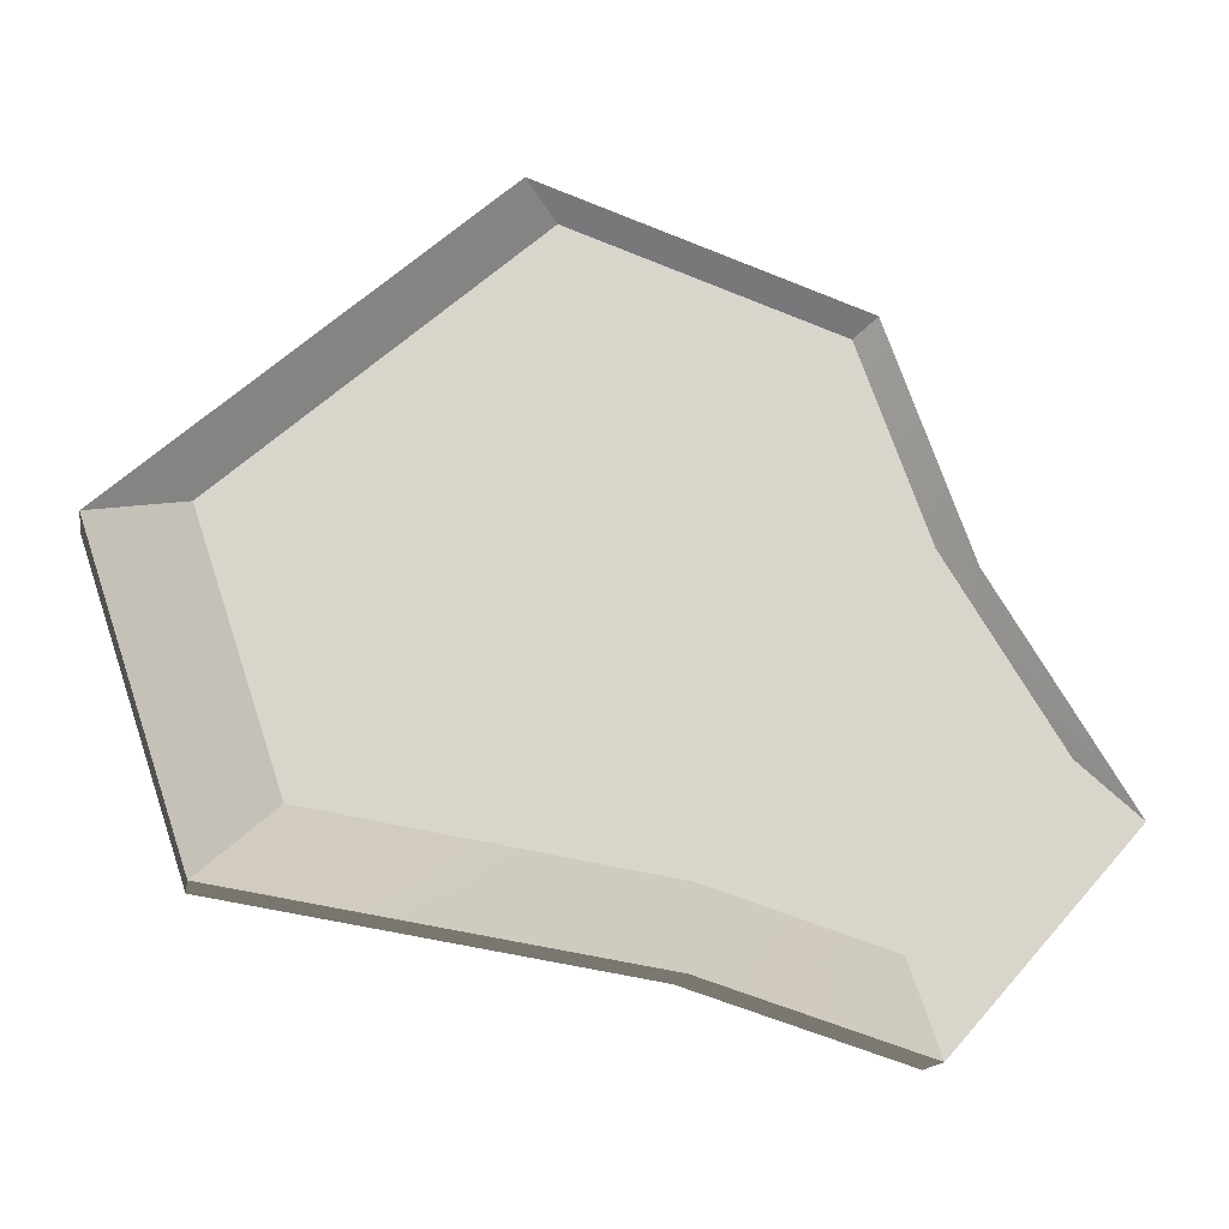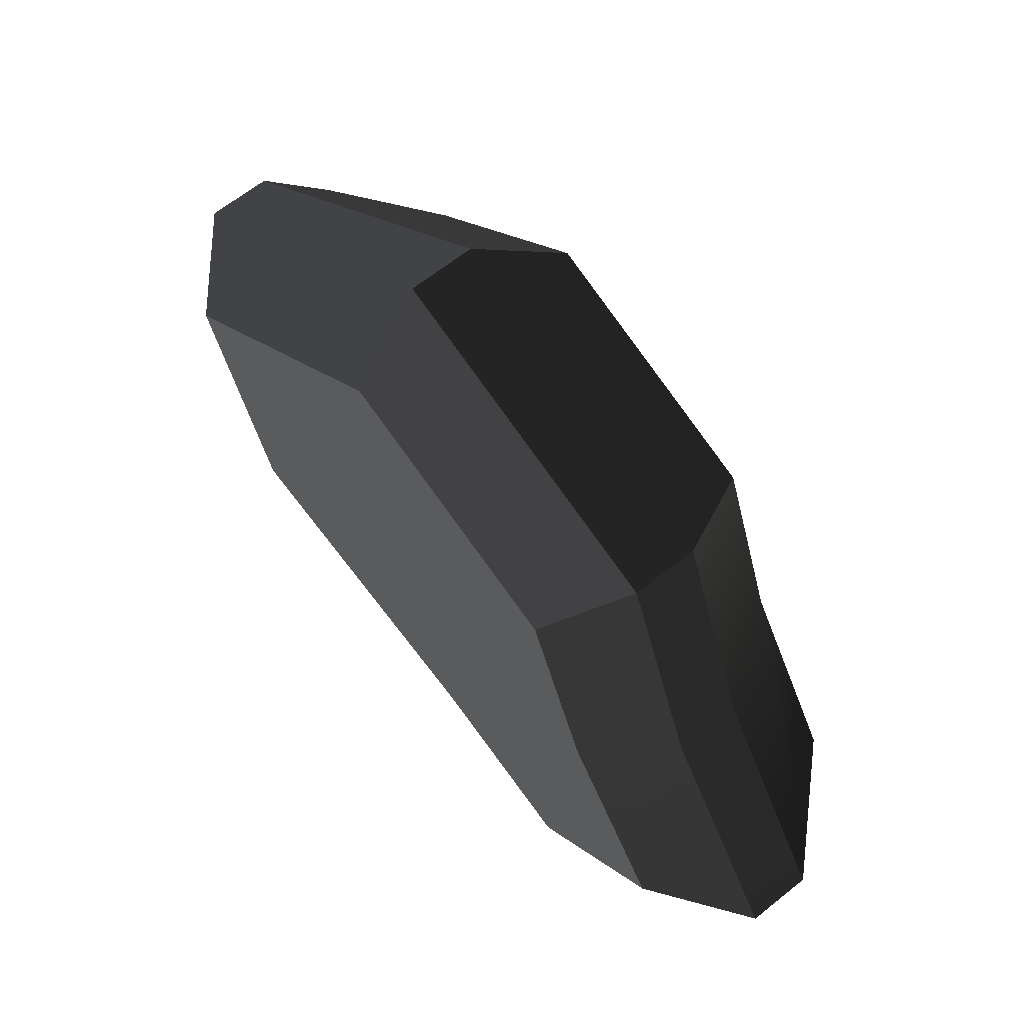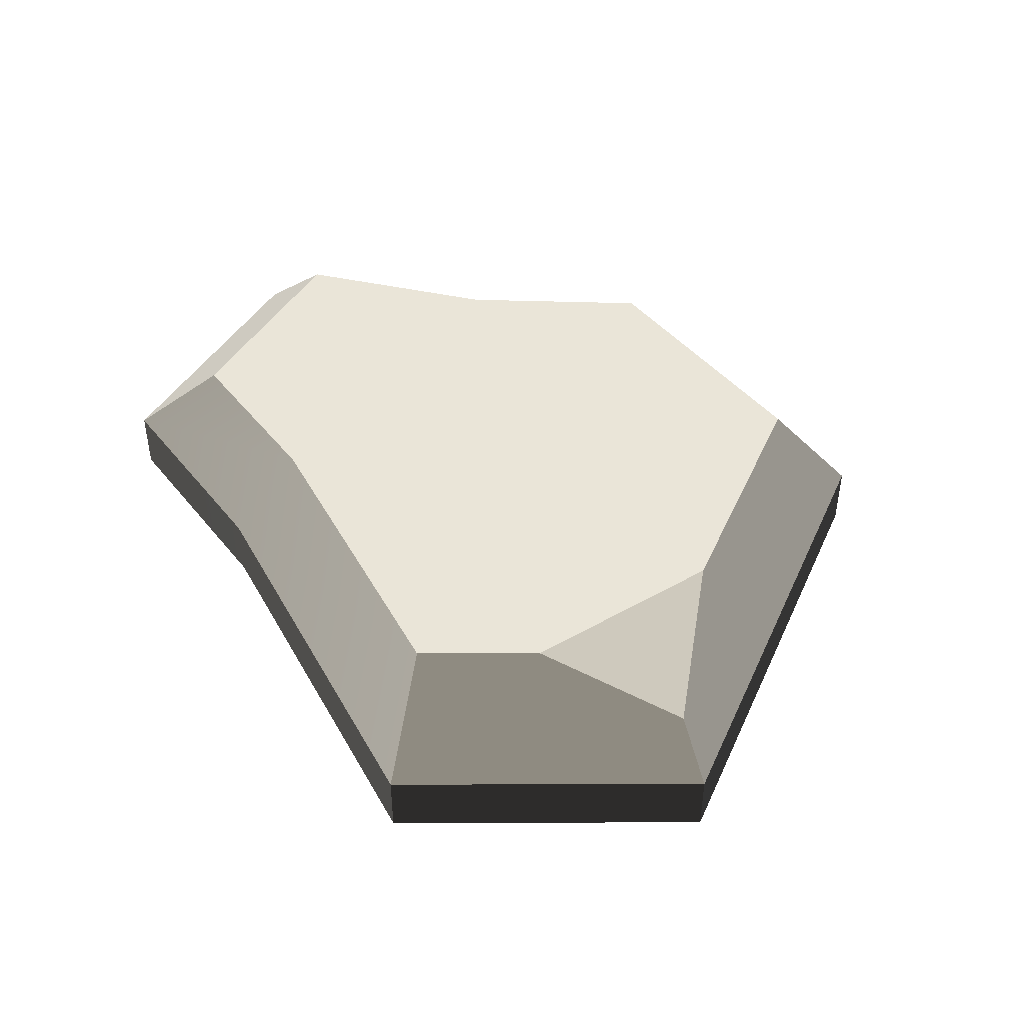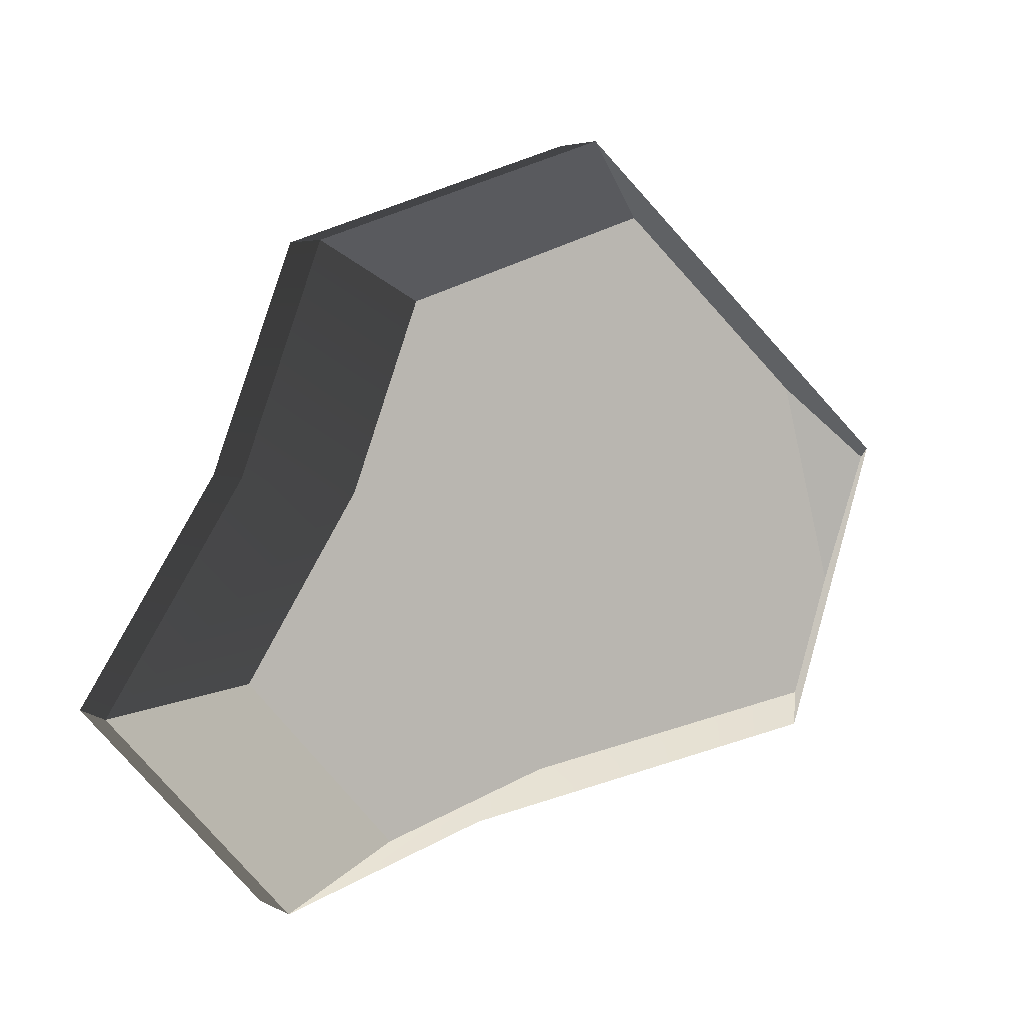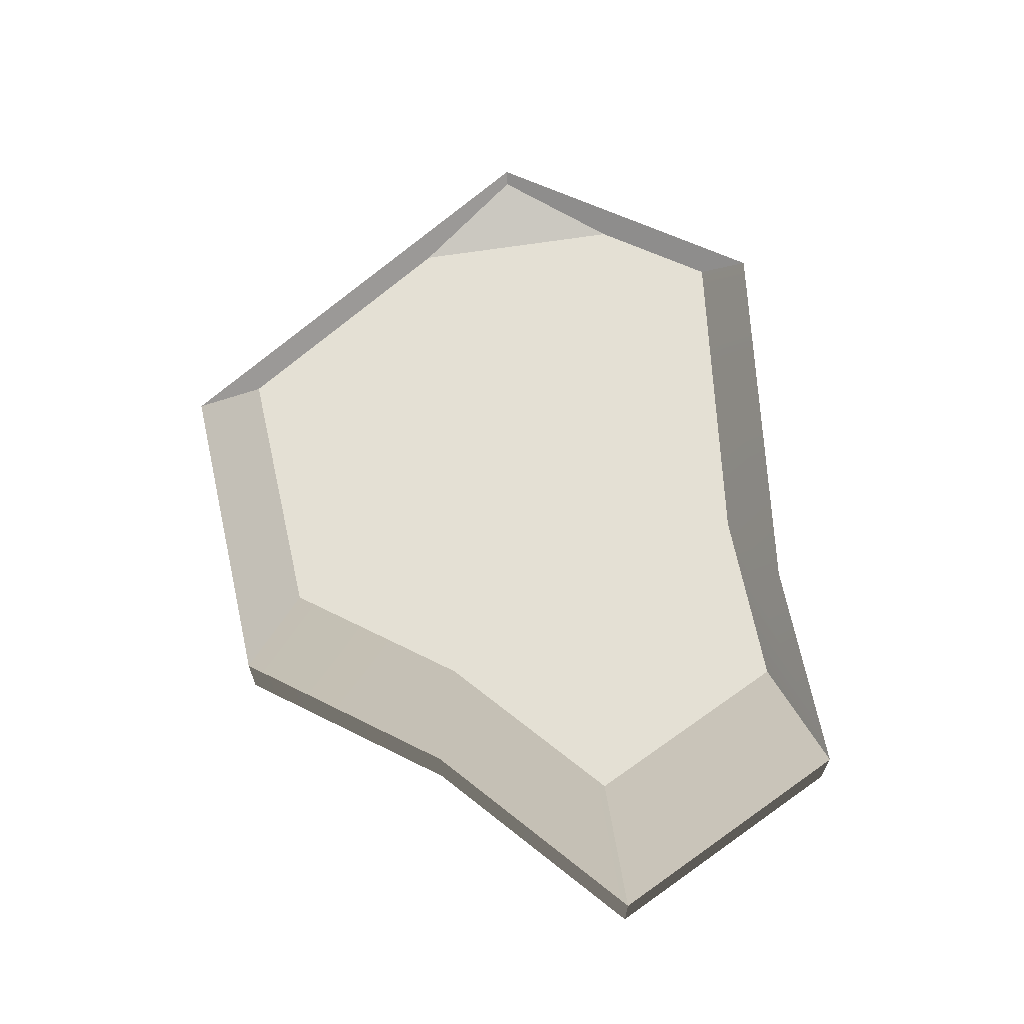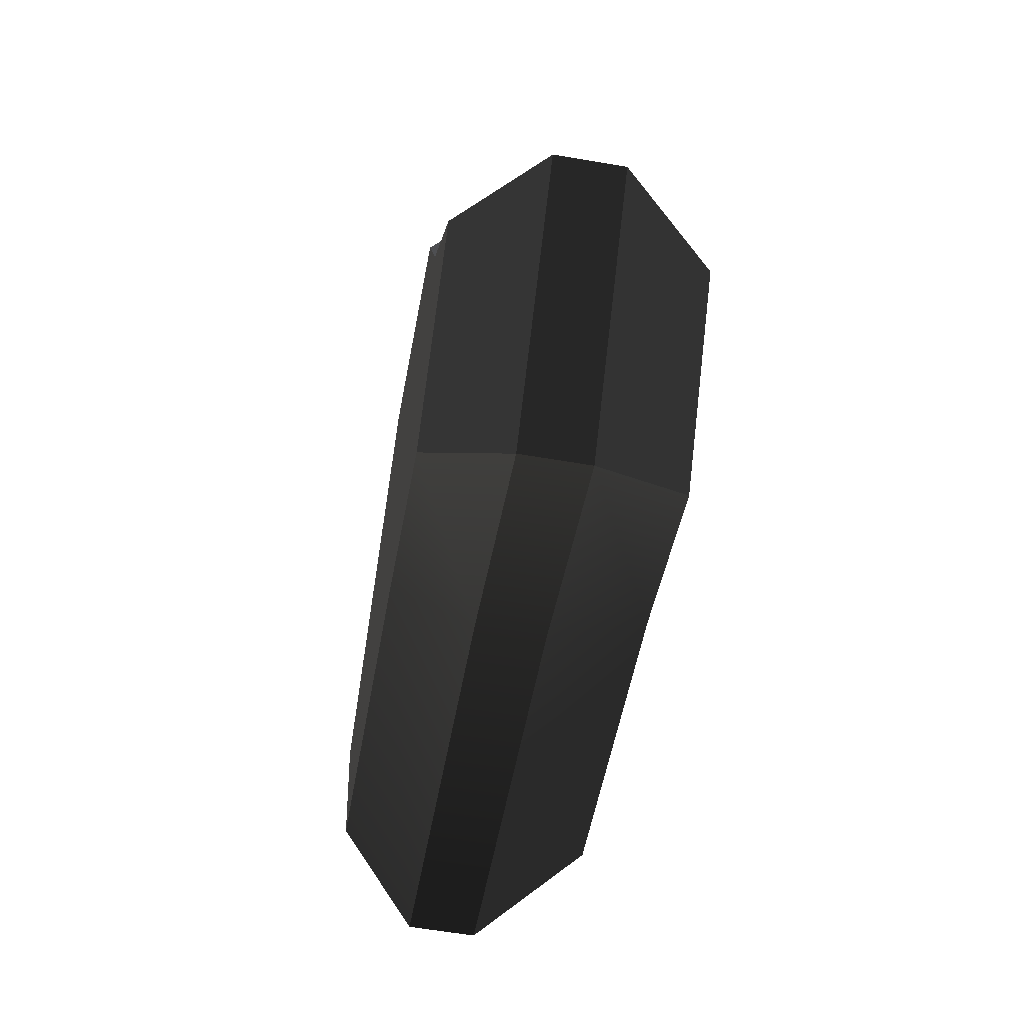
<metadata>
{"format":"obj","ext":"obj","renderer":"f3d","projection":"perspective","resolution":1024,"background":"white","views":[{"elev":-15.2,"azim":-9.9,"up":"+Z"},{"elev":65.0,"azim":51.2,"up":"+Z"},{"elev":45.2,"azim":-108.4,"up":"+Y"},{"elev":4.2,"azim":148.6,"up":"+Z"},{"elev":66.1,"azim":96.2,"up":"+Y"},{"elev":-60.4,"azim":80.1,"up":"+Z"}]}
</metadata>
<code>
g rock_large5
v 0.6469 0.9381 -3.781
v 3.239 0.9381 -4.599
v 0.6469 1.732 -3.781
v 3.239 1.732 -4.599
v 5.477 0.9381 -2.099
v 5.477 1.732 -2.099
v -5.477 0.9381 0.6734
v -5.477 1.732 0.6734
v -1.05 0.9381 4.599
v -1.05 1.732 4.599
v 2.772 0.9381 3.288
v 2.772 1.732 3.288
v -4.269 1.732 -2.993
v -4.269 0.9381 -2.993
v 3.792 0.9381 0.549
v 3.792 1.732 0.549
v -4.875 2.327 0.5993
v -3.801 2.922 -0.9048
v -3.33 2.922 -2.335
v 2.162 2.922 2.564
v 2.958 2.922 0.4283
v -0.8192 2.922 3.587
v 2.527 2.922 -3.587
v 4.272 2.922 -1.637
v 0.5046 2.922 -2.949
v -3.146 2.922 1.524
v 2.218 0 2.63
v -0.8402 5.047e-15 3.679
v -4.382 2.605e-15 0.5387
v -3.416 2.605e-15 -2.395
v 0.5175 2.605e-15 -3.025
v 2.592 2.605e-15 -3.679
v 3.034 2.605e-15 0.4392
v 4.382 2.605e-15 -1.679
f 2 1 3
f 3 4 2
f 6 5 2
f 2 4 6
f 8 7 9
f 9 10 8
f 9 11 12
f 12 10 9
f 7 8 13
f 13 14 7
f 1 14 13
f 13 3 1
f 12 11 15
f 15 16 12
f 13 8 17
f 17 18 13
f 18 19 13
f 20 12 16
f 16 21 20
f 10 12 20
f 20 22 10
f 16 15 5
f 5 6 16
f 4 23 24
f 24 6 4
f 3 13 19
f 19 25 3
f 17 8 10
f 10 26 17
f 10 22 26
f 28 27 11
f 11 9 28
f 4 3 25
f 25 23 4
f 21 16 6
f 6 24 21
f 28 29 30
f 30 31 28
f 31 27 28
f 31 32 27
f 32 33 27
f 32 34 33
f 32 31 1
f 1 2 32
f 29 7 14
f 14 30 29
f 9 7 29
f 29 28 9
f 34 32 2
f 2 5 34
f 5 15 33
f 33 34 5
f 15 11 27
f 27 33 15
f 18 17 26
f 31 30 14
f 14 1 31
f 19 18 26
f 26 25 19
f 26 22 25
f 22 20 25
f 20 23 25
f 20 21 23
f 21 24 23

</code>
